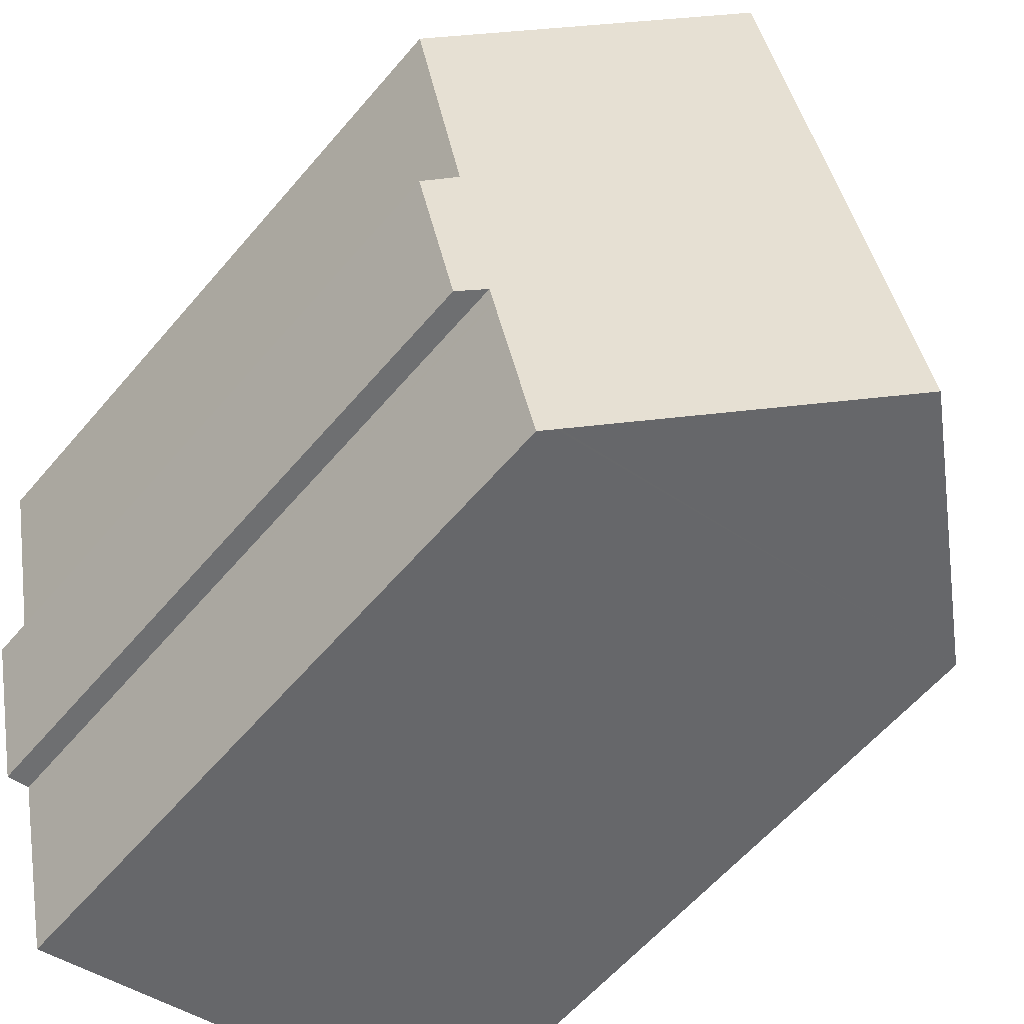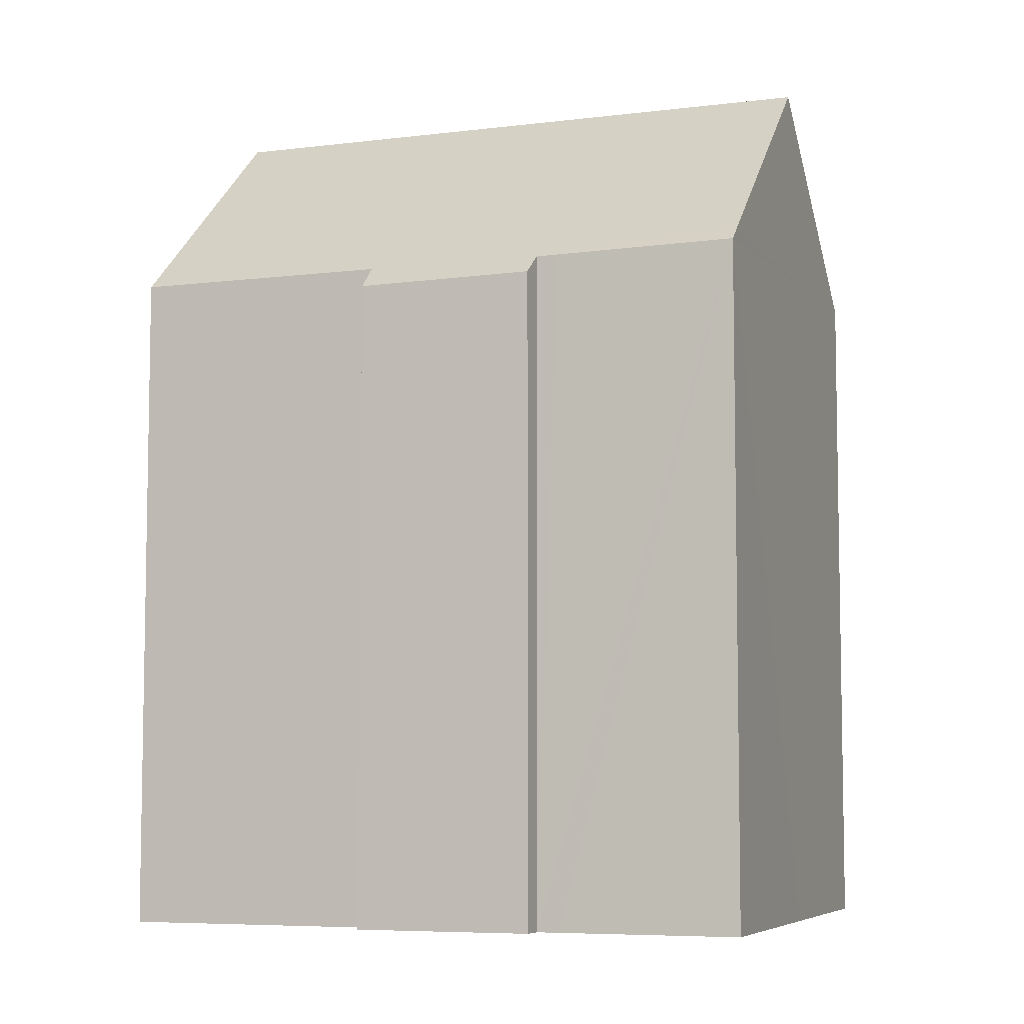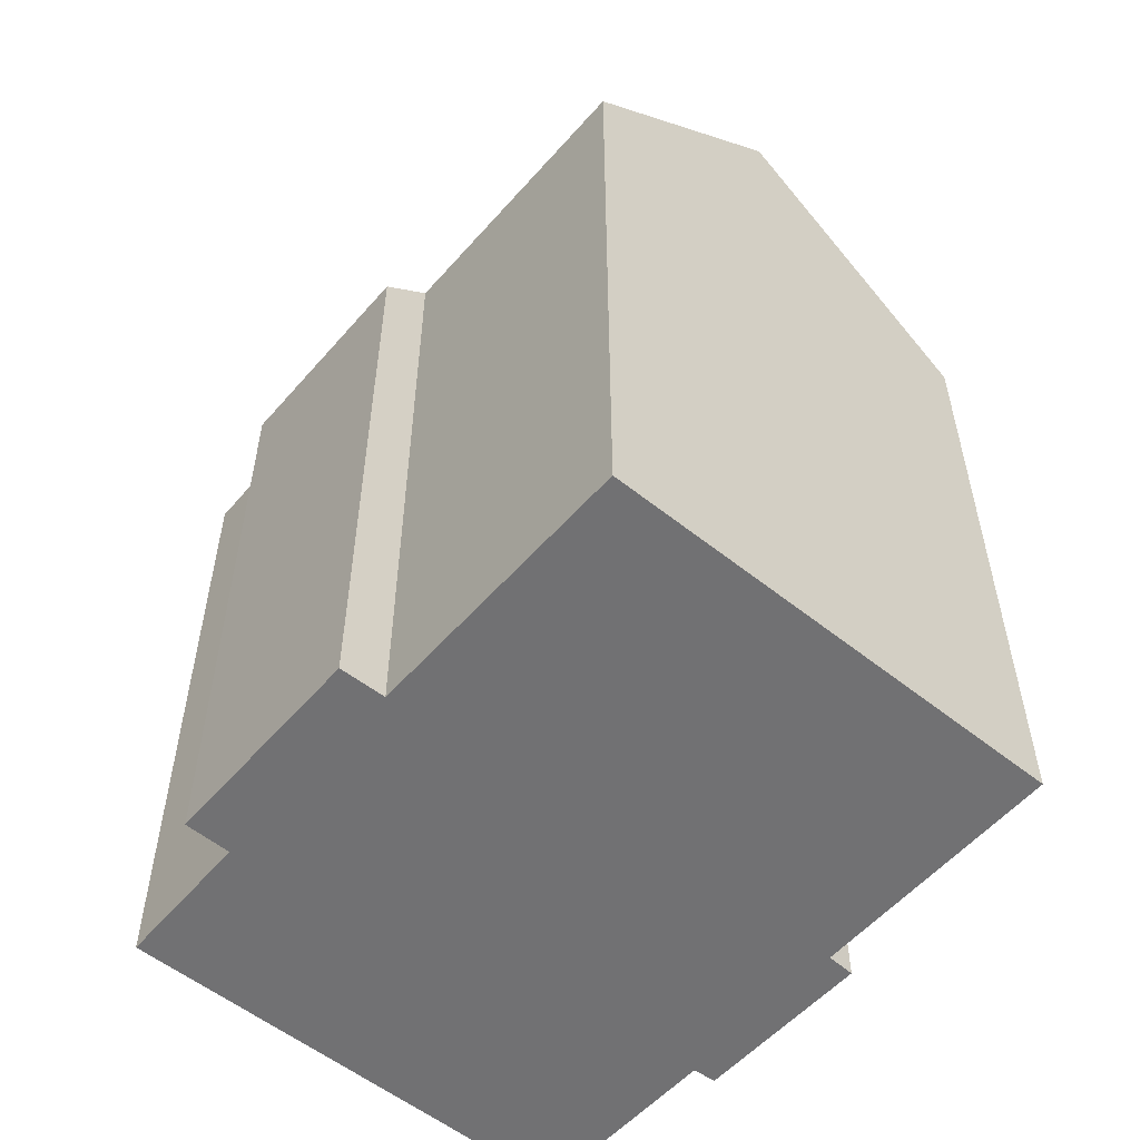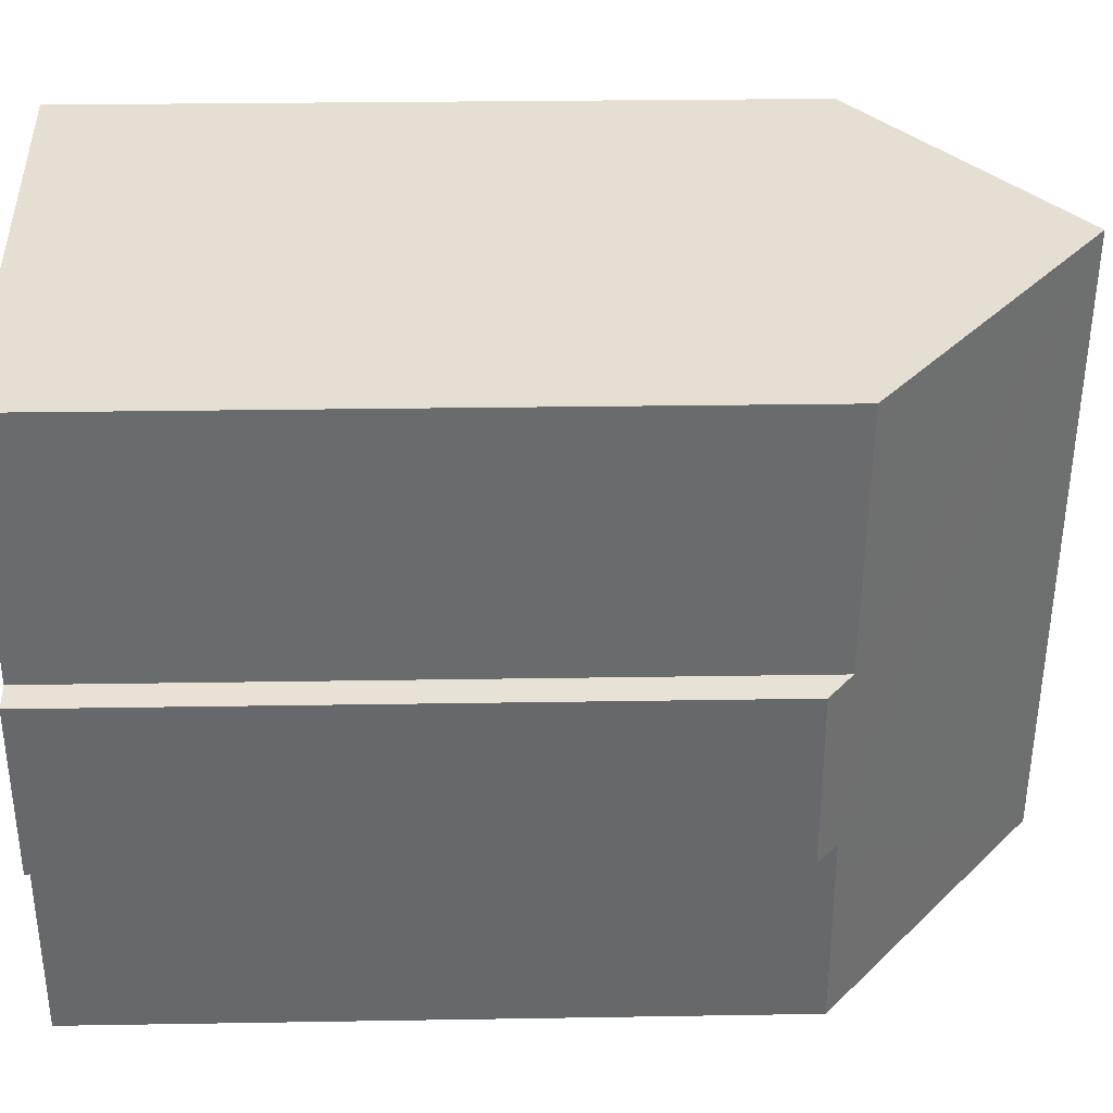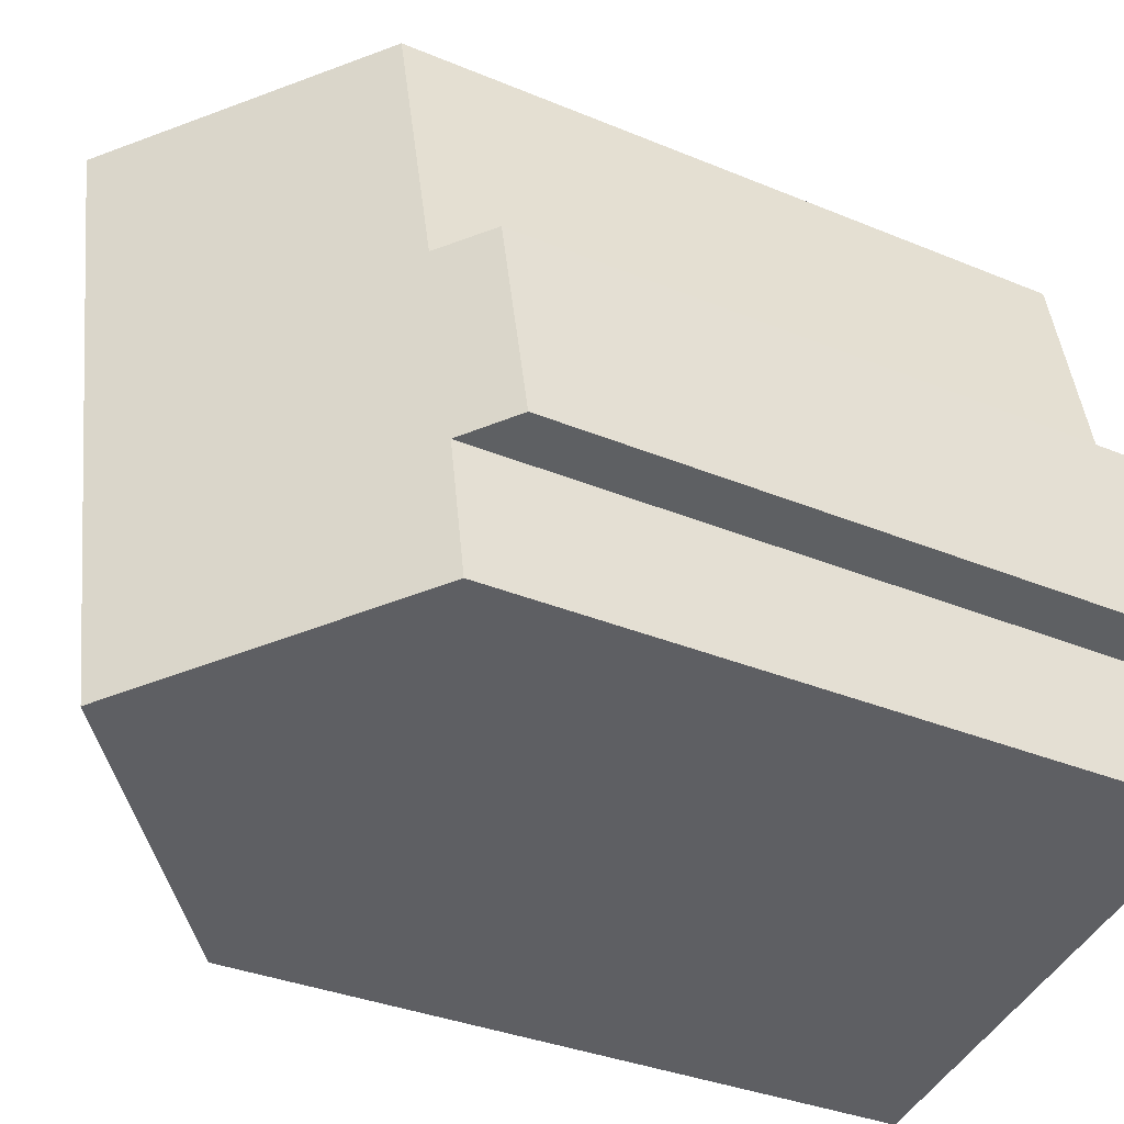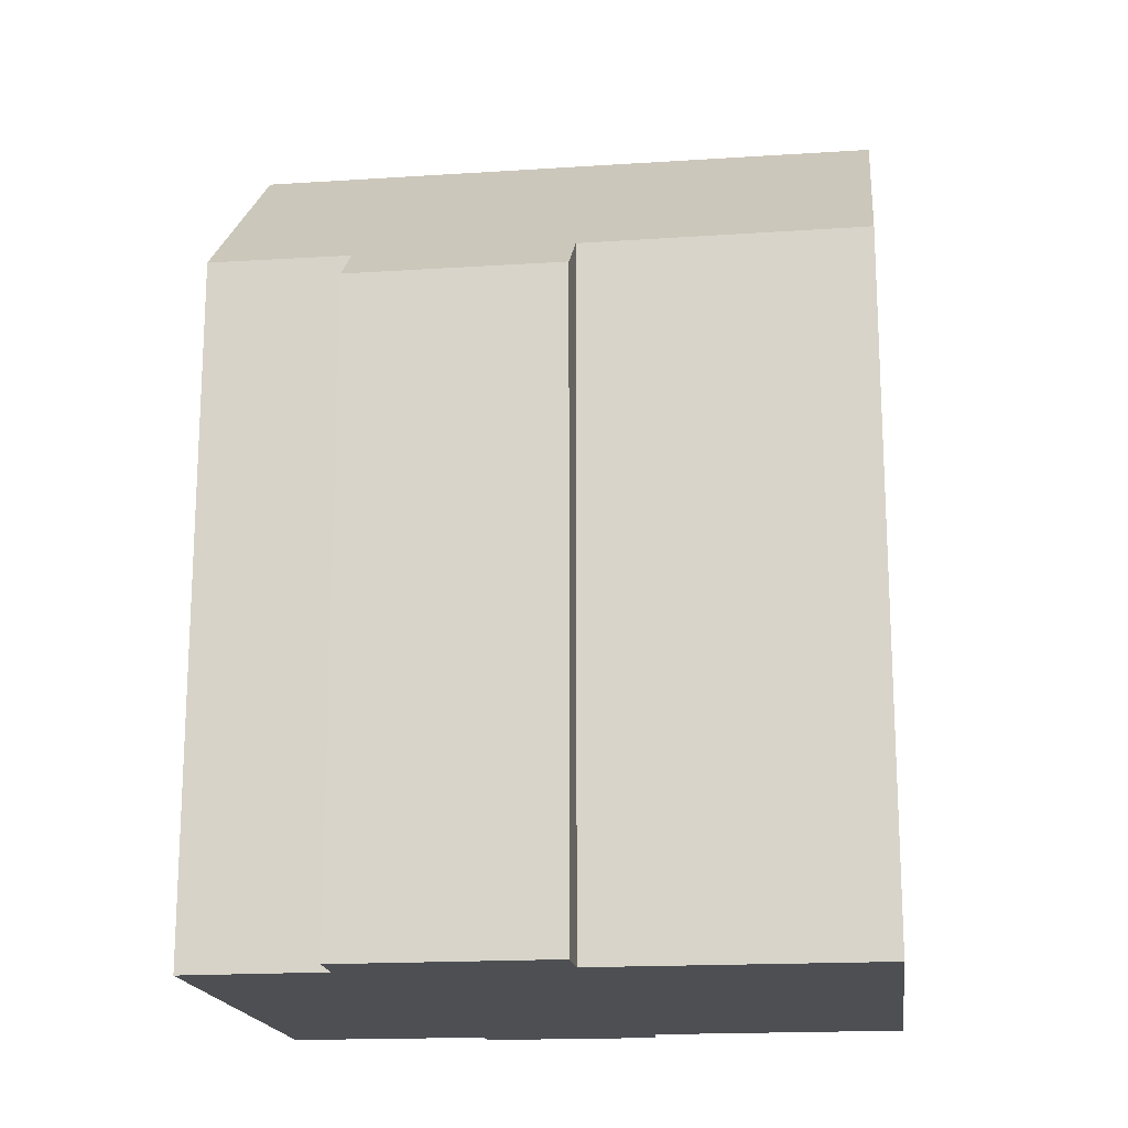
<metadata>
{"format":"obj","ext":"obj","renderer":"f3d","projection":"perspective","resolution":1024,"background":"white","views":[{"elev":-59.7,"azim":139.9,"up":"+Z"},{"elev":-6.5,"azim":122.6,"up":"+Y"},{"elev":-55.3,"azim":-27.7,"up":"+Y"},{"elev":24.5,"azim":88.4,"up":"+Z"},{"elev":-33.5,"azim":-119.8,"up":"+Z"},{"elev":-17.7,"azim":-70.3,"up":"+Y"}]}
</metadata>
<code>
v  11.26 16.49 -6.026
v  12.55 16.17 -1.848
v  11.55 16.24 -6.089
v  11.21 16.53 -6.015
v  5.744 21.35 -4.812
v  9.071 21.35 10.32
v  12.57 16.17 -1.762
v  12.68 16.17 -1.339
v  13.23 15.69 -1.423
v  13.57 16.2 2.946
v  14.22 15.63 2.767
v  14.63 16.45 9.093
v  14.91 16.2 9.032
v  14.54 16.53 9.113
v  1.115 15.63 5.094
v  2.22 16.6 4.869
v  0 15.63 9.574e-16
v  0.4 16.64 -3.637
v  1.096 16.6 -0.259
v  3.73 16.64 11.5
v  0.4 2.227e-16 -3.637
v  1.096 1.586e-17 -0.259
v  0 0 0
v  1.115 -3.119e-16 5.094
v  3.73 -7.044e-16 11.5
v  2.22 -2.981e-16 4.869
v  12.68 8.199e-17 -1.339
v  13.23 8.713e-17 -1.423
v  5.744 2.947e-16 -4.812
v  11.55 3.728e-16 -6.089
v  11.21 3.683e-16 -6.015
v  11.26 3.69e-16 -6.026
v  14.91 -5.531e-16 9.032
v  9.071 -6.321e-16 10.32
v  14.54 -5.58e-16 9.113
v  14.63 -5.568e-16 9.093
v  13.57 -1.804e-16 2.946
v  14.22 -1.694e-16 2.767
v  12.55 1.132e-16 -1.848
v  12.57 1.079e-16 -1.762
g defaultobject
f 1 2 3
f 2 1 4
f 2 4 5
f 2 5 6
f 2 6 7
f 7 6 8
f 8 6 9
f 9 6 10
f 9 10 11
f 10 6 12
f 10 12 13
f 12 6 14
f 15 16 17
f 18 6 5
f 6 18 19
f 6 19 17
f 6 17 16
f 6 16 20
f 21 19 18
f 19 21 22
f 23 15 17
f 15 23 24
f 16 25 20
f 25 16 26
f 22 17 19
f 17 22 23
f 9 27 8
f 27 9 28
f 4 18 5
f 18 4 1
f 18 1 3
f 18 3 21
f 21 3 29
f 29 3 30
f 29 30 31
f 31 30 32
f 15 26 16
f 26 15 24
f 20 14 6
f 14 20 25
f 14 25 12
f 12 25 13
f 13 25 33
f 33 25 34
f 33 34 35
f 33 35 36
f 37 11 10
f 11 37 38
f 13 37 10
f 37 13 33
f 11 28 9
f 28 11 38
f 27 7 8
f 7 27 2
f 2 27 3
f 3 27 39
f 3 39 30
f 39 27 40
f 39 32 30
f 32 39 31
f 31 39 29
f 29 39 21
f 21 39 22
f 22 39 23
f 23 39 24
f 24 39 40
f 24 40 27
f 24 27 28
f 24 28 26
f 26 28 38
f 26 38 37
f 26 37 25
f 25 37 34
f 34 37 36
f 36 37 33

</code>
